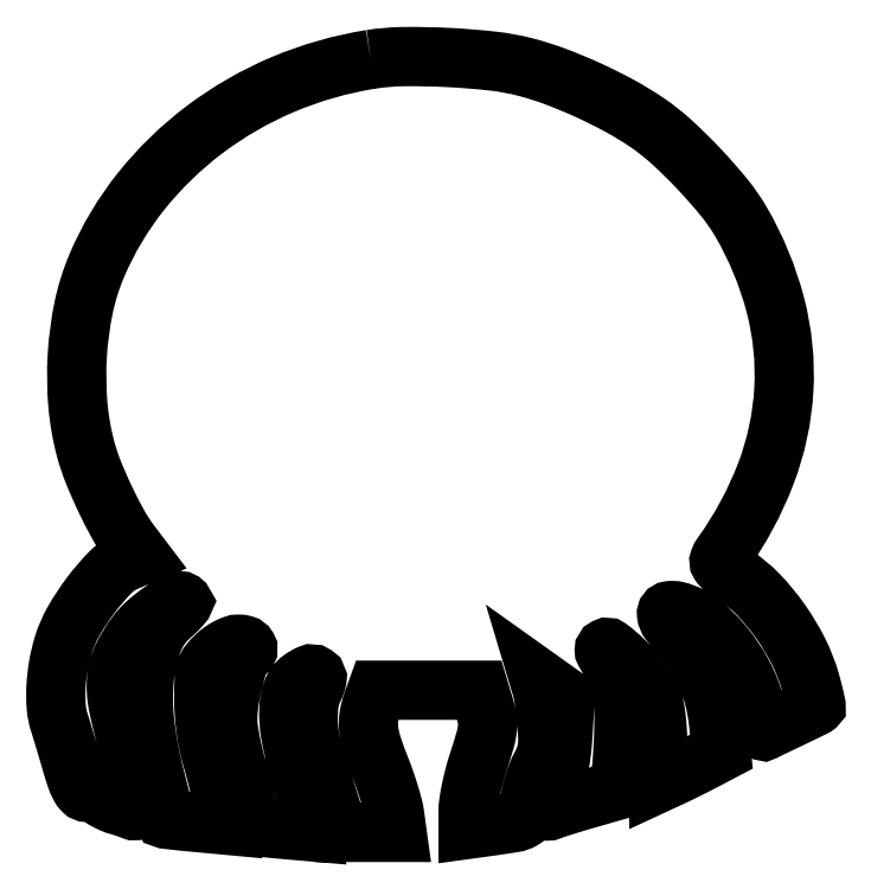
<metadata>
{"format":"dxf","ext":"dxf","renderer":"ezdxf+matplotlib","layout":"modelspace","background":"white","min_lineweight":24,"dpi":150}
</metadata>
<code>
0
SECTION
2
ENTITIES
0
POLYLINE
8
0
66
1
70
1
0
VERTEX
8
0
10
78.71
20
193
42
0.06042
0
VERTEX
8
0
10
56.83
20
186.7
42
0.06169
0
VERTEX
8
0
10
37.25
20
175.5
42
0.063
0
VERTEX
8
0
10
21.35
20
160
42
0.06815
0
VERTEX
8
0
10
10.29
20
141.5
42
0.04927
0
VERTEX
8
0
10
7.011
20
131
42
0.03646
0
VERTEX
8
0
10
5.413
20
119
42
0.0361
0
VERTEX
8
0
10
5.571
20
106.7
42
0.04492
0
VERTEX
8
0
10
7.556
20
95.5
42
0.02959
0
VERTEX
8
0
10
9.428
20
89.92
42
0.01539
0
VERTEX
8
0
10
12.38
20
83.2
42
0.01532
0
VERTEX
8
0
10
15.68
20
76.79
42
0.03577
0
VERTEX
8
0
10
18.62
20
72.28
42
0
0
VERTEX
8
0
10
21.06
20
69.05
42
0
0
VERTEX
8
0
10
17.72
20
67.66
42
0.1009
0
VERTEX
8
0
10
13.65
20
64.89
42
0.03145
0
VERTEX
8
0
10
8.805
20
59.26
42
0.03207
0
VERTEX
8
0
10
4.485
20
52.7
42
0.05598
0
VERTEX
8
0
10
1.913
20
46.74
42
0.0311
0
VERTEX
8
0
10
0.6861
20
41.57
42
0.03024
0
VERTEX
8
0
10
0.09549
20
36.24
42
0.03204
0
VERTEX
8
0
10
0.165
20
31.32
42
0.05938
0
VERTEX
8
0
10
0.946
20
27.4
42
-0.004848
0
VERTEX
8
0
10
1.444
20
25.82
42
-0.001192
0
VERTEX
8
0
10
2.23
20
23.22
42
-0.001221
0
VERTEX
8
0
10
3.116
20
20.24
42
-0.00122
0
VERTEX
8
0
10
3.988
20
17.25
42
0.01084
0
VERTEX
8
0
10
5.09
20
13.73
42
0.04036
0
VERTEX
8
0
10
6.005
20
11.6
42
0.07195
0
VERTEX
8
0
10
6.88
20
10.4
42
0.202
0
VERTEX
8
0
10
7.82
20
10
42
-0.05885
0
VERTEX
8
0
10
8.626
20
9.905
42
-0.0282
0
VERTEX
8
0
10
9.625
20
9.605
42
-0.02749
0
VERTEX
8
0
10
10.65
20
9.17
42
-0.03513
0
VERTEX
8
0
10
11.53
20
8.655
42
0.02328
0
VERTEX
8
0
10
12.43
20
8.101
42
0.01546
0
VERTEX
8
0
10
13.51
20
7.547
42
0.01558
0
VERTEX
8
0
10
14.59
20
7.073
42
0.02911
0
VERTEX
8
0
10
15.5
20
6.769
42
-0.00922
0
VERTEX
8
0
10
16.39
20
6.509
42
-0.005803
0
VERTEX
8
0
10
17.43
20
6.174
42
-0.005825
0
VERTEX
8
0
10
18.44
20
5.822
42
-0.01063
0
VERTEX
8
0
10
19.25
20
5.506
42
0.4251
0
VERTEX
8
0
10
20.58
20
6.092
42
0.1077
0
VERTEX
8
0
10
20.95
20
8.713
42
0.04022
0
VERTEX
8
0
10
20.14
20
13.88
42
0.0105
0
VERTEX
8
0
10
18
20
22
42
-0.01989
0
VERTEX
8
0
10
15.6
20
31.85
42
-0.06984
0
VERTEX
8
0
10
15.22
20
38.35
42
-0.09175
0
VERTEX
8
0
10
16.67
20
43.72
42
-0.05123
0
VERTEX
8
0
10
20.21
20
49.52
42
-0.05084
0
VERTEX
8
0
10
22.9
20
52.4
42
-0.02849
0
VERTEX
8
0
10
26.7
20
55.34
42
-0.02071
0
VERTEX
8
0
10
30.44
20
57.7
42
-0.3385
0
VERTEX
8
0
10
31.82
20
57.51
42
-0.3852
0
VERTEX
8
0
10
31.83
20
57.23
42
-0.0124
0
VERTEX
8
0
10
31.04
20
56.31
42
-0.01803
0
VERTEX
8
0
10
29.97
20
55.21
42
-0.01079
0
VERTEX
8
0
10
28.62
20
53.97
42
0.1226
0
VERTEX
8
0
10
24.32
20
47.77
42
0.06632
0
VERTEX
8
0
10
22.19
20
38.67
42
0.05344
0
VERTEX
8
0
10
22.29
20
27.27
42
0.03359
0
VERTEX
8
0
10
24.73
20
14.15
42
-0.000116
0
VERTEX
8
0
10
25.77
20
10.06
42
-0.000189
0
VERTEX
8
0
10
26.66
20
6.585
42
-1.6e-05
0
VERTEX
8
0
10
27.45
20
3.47
42
-0.02213
0
VERTEX
8
0
10
27.48
20
3.35
42
0.3362
0
VERTEX
8
0
10
27.55
20
3.283
42
0.000369
0
VERTEX
8
0
10
29.73
20
3.037
42
0.002977
0
VERTEX
8
0
10
32.19
20
2.776
42
0.001799
0
VERTEX
8
0
10
35.12
20
2.495
42
0
0
VERTEX
8
0
10
42.73
20
1.79
42
0
0
VERTEX
8
0
10
41.92
20
6.645
42
0.01247
0
VERTEX
8
0
10
41.46
20
8.995
42
0.005263
0
VERTEX
8
0
10
40.74
20
12.13
42
0.005203
0
VERTEX
8
0
10
39.9
20
15.46
42
0.006765
0
VERTEX
8
0
10
39.05
20
18.5
42
-0.02024
0
VERTEX
8
0
10
38.19
20
21.97
42
-0.01675
0
VERTEX
8
0
10
37.54
20
25.72
42
-0.0165
0
VERTEX
8
0
10
37.13
20
29.57
42
-0.01783
0
VERTEX
8
0
10
37
20
33.35
42
-0.008276
0
VERTEX
8
0
10
37.08
20
38.22
42
-0.0621
0
VERTEX
8
0
10
37.44
20
40.49
42
-0.0989
0
VERTEX
8
0
10
38.3
20
42.15
42
-0.03601
0
VERTEX
8
0
10
40.11
20
44.1
42
-0.03429
0
VERTEX
8
0
10
41.47
20
45.21
42
-0.03223
0
VERTEX
8
0
10
43
20
46.15
42
-0.03385
0
VERTEX
8
0
10
44.47
20
46.8
42
-0.08774
0
VERTEX
8
0
10
45.61
20
47
42
-0.06816
0
VERTEX
8
0
10
47.08
20
46.8
42
-0.1931
0
VERTEX
8
0
10
47.89
20
46.18
42
-0.2801
0
VERTEX
8
0
10
47.88
20
45.36
42
-0.1156
0
VERTEX
8
0
10
47.07
20
44.54
42
0.1796
0
VERTEX
8
0
10
45.86
20
42.99
42
0.01507
0
VERTEX
8
0
10
44.45
20
38.03
42
0.02109
0
VERTEX
8
0
10
43.35
20
32.7
42
0.04043
0
VERTEX
8
0
10
43
20
28.35
42
0.03493
0
VERTEX
8
0
10
43.17
20
25.94
42
0.01285
0
VERTEX
8
0
10
43.73
20
22.57
42
0.01266
0
VERTEX
8
0
10
44.53
20
18.92
42
0.01486
0
VERTEX
8
0
10
45.49
20
15.5
42
-0.008592
0
VERTEX
8
0
10
46.44
20
12.24
42
-0.009479
0
VERTEX
8
0
10
47.24
20
9.048
42
-0.008955
0
VERTEX
8
0
10
47.83
20
6.304
42
-0.04693
0
VERTEX
8
0
10
47.98
20
4.769
42
0.1103
0
VERTEX
8
0
10
48.41
20
2.931
42
0.188
0
VERTEX
8
0
10
49.54
20
1.867
42
0.06822
0
VERTEX
8
0
10
52
20
1.248
42
0.006324
0
VERTEX
8
0
10
58.25
20
0.6349
42
0
0
VERTEX
8
0
10
64
20
0.1444
42
0
0
VERTEX
8
0
10
63.41
20
4.322
42
0.01846
0
VERTEX
8
0
10
63.02
20
6.511
42
0.005215
0
VERTEX
8
0
10
62.26
20
9.89
42
0.005248
0
VERTEX
8
0
10
61.31
20
13.69
42
0.005521
0
VERTEX
8
0
10
60.29
20
17.41
42
-0.02689
0
VERTEX
8
0
10
58.62
20
24.77
42
-0.05301
0
VERTEX
8
0
10
58.24
20
30.75
42
-0.0722
0
VERTEX
8
0
10
59.09
20
35.26
42
-0.1496
0
VERTEX
8
0
10
61.17
20
38.13
42
-0.05478
0
VERTEX
8
0
10
63.36
20
39.43
42
-0.2578
0
VERTEX
8
0
10
64.77
20
39.32
42
-0.309
0
VERTEX
8
0
10
65.26
20
38.14
42
-0.06697
0
VERTEX
8
0
10
64.48
20
35.95
42
0.08841
0
VERTEX
8
0
10
63.29
20
32.14
42
0.04497
0
VERTEX
8
0
10
63.12
20
27.1
42
0.0402
0
VERTEX
8
0
10
63.9
20
21.38
42
0.03351
0
VERTEX
8
0
10
65.61
20
15.5
42
-0.004377
0
VERTEX
8
0
10
66.67
20
12.51
42
-0.003634
0
VERTEX
8
0
10
67.75
20
9.308
42
-0.003669
0
VERTEX
8
0
10
68.69
20
6.361
42
-0.009896
0
VERTEX
8
0
10
69.31
20
4.25
42
0
0
VERTEX
8
0
10
70.45
20
0
42
0
0
VERTEX
8
0
10
77.86
20
0
42
0
0
VERTEX
8
0
10
85.27
20
0
42
0
0
VERTEX
8
0
10
84.68
20
4.312
42
0.02994
0
VERTEX
8
0
10
84.25
20
6.482
42
0.01005
0
VERTEX
8
0
10
83.37
20
9.592
42
0.009957
0
VERTEX
8
0
10
82.25
20
13
42
0.01123
0
VERTEX
8
0
10
81.04
20
16.23
42
-0.01645
0
VERTEX
8
0
10
79.06
20
21.71
42
-0.04909
0
VERTEX
8
0
10
78.2
20
25.61
42
-0.06539
0
VERTEX
8
0
10
78.24
20
28.93
42
-0.05118
0
VERTEX
8
0
10
79.11
20
32.43
42
0
0
VERTEX
8
0
10
80.22
20
35.5
42
0
0
VERTEX
8
0
10
93.03
20
35.5
42
0
0
VERTEX
8
0
10
105.8
20
35.5
42
0
0
VERTEX
8
0
10
106.9
20
31.88
42
-0.02729
0
VERTEX
8
0
10
107.7
20
28.52
42
-0.07002
0
VERTEX
8
0
10
107.8
20
26.03
42
-0.04718
0
VERTEX
8
0
10
107.3
20
23.08
42
-0.007372
0
VERTEX
8
0
10
105.5
20
17.4
42
0.01503
0
VERTEX
8
0
10
104.5
20
14.14
42
0.0131
0
VERTEX
8
0
10
103.7
20
10.68
42
0.01328
0
VERTEX
8
0
10
103.2
20
7.503
42
0.03749
0
VERTEX
8
0
10
103
20
5.259
42
0
0
VERTEX
8
0
10
103
20
0.7729
42
0
0
VERTEX
8
0
10
107.8
20
1.424
42
0.005868
0
VERTEX
8
0
10
114.5
20
2.431
42
0.09583
0
VERTEX
8
0
10
116.6
20
3.214
42
0.1901
0
VERTEX
8
0
10
117.7
20
4.62
42
0.0364
0
VERTEX
8
0
10
118.4
20
7.826
42
-0.02677
0
VERTEX
8
0
10
118.8
20
9.92
42
-0.01685
0
VERTEX
8
0
10
119.4
20
12.32
42
-0.01691
0
VERTEX
8
0
10
120.3
20
14.64
42
-0.02953
0
VERTEX
8
0
10
121.1
20
16.49
42
0.03225
0
VERTEX
8
0
10
122.2
20
18.83
42
0.05387
0
VERTEX
8
0
10
122.7
20
20.92
42
0.04369
0
VERTEX
8
0
10
122.9
20
23.37
42
0.01447
0
VERTEX
8
0
10
122.7
20
26.97
42
0.007105
0
VERTEX
8
0
10
122.4
20
29.65
42
0.007278
0
VERTEX
8
0
10
122.1
20
32.3
42
0.007091
0
VERTEX
8
0
10
121.7
20
34.59
42
0.03012
0
VERTEX
8
0
10
121.4
20
35.94
42
0
0
VERTEX
8
0
10
120.7
20
38.37
42
0
0
VERTEX
8
0
10
124
20
36.03
42
0
0
VERTEX
8
0
10
127.3
20
33.68
42
0
0
VERTEX
8
0
10
126.7
20
24.59
42
-0.01394
0
VERTEX
8
0
10
126.3
20
20.4
42
-0.01668
0
VERTEX
8
0
10
125.7
20
16.47
42
-0.01821
0
VERTEX
8
0
10
125
20
12.99
42
-0.03024
0
VERTEX
8
0
10
124
20
10.13
42
0.00417
0
VERTEX
8
0
10
122.8
20
6.824
42
0.07216
0
VERTEX
8
0
10
122.5
20
5.698
42
0.4296
0
VERTEX
8
0
10
122.8
20
5.345
42
0.1053
0
VERTEX
8
0
10
123.7
20
5.512
42
-0.02143
0
VERTEX
8
0
10
124.8
20
5.923
42
-0.002843
0
VERTEX
8
0
10
127.2
20
6.679
42
-0.003291
0
VERTEX
8
0
10
130
20
7.541
42
-0.002757
0
VERTEX
8
0
10
133
20
8.419
42
0
0
VERTEX
8
0
10
140.5
20
10.57
42
0
0
VERTEX
8
0
10
141.2
20
15.03
42
0.01802
0
VERTEX
8
0
10
141.4
20
17.35
42
0.005646
0
VERTEX
8
0
10
141.7
20
20.84
42
0.005633
0
VERTEX
8
0
10
141.8
20
24.74
42
0.006204
0
VERTEX
8
0
10
141.9
20
28.52
42
0.008135
0
VERTEX
8
0
10
141.9
20
33.75
42
0.04114
0
VERTEX
8
0
10
141.6
20
36.65
42
0.06358
0
VERTEX
8
0
10
140.9
20
38.84
42
0.03854
0
VERTEX
8
0
10
139.5
20
41.21
42
-0.0065
0
VERTEX
8
0
10
138.5
20
42.66
42
-0.00932
0
VERTEX
8
0
10
137.7
20
43.98
42
-0.005725
0
VERTEX
8
0
10
137.1
20
45.09
42
-0.1284
0
VERTEX
8
0
10
137
20
45.45
42
-0.6137
0
VERTEX
8
0
10
138.2
20
46.04
42
-0.03843
0
VERTEX
8
0
10
142
20
42.78
42
-0.03119
0
VERTEX
8
0
10
146.2
20
37.98
42
-0.05902
0
VERTEX
8
0
10
148.9
20
33.57
42
-0.05901
0
VERTEX
8
0
10
149.5
20
31.76
42
-0.01681
0
VERTEX
8
0
10
149.9
20
28.84
42
-0.01575
0
VERTEX
8
0
10
150.3
20
25.3
42
-0.01203
0
VERTEX
8
0
10
150.4
20
21.42
42
0
0
VERTEX
8
0
10
150.5
20
12.34
42
0
0
VERTEX
8
0
10
154
20
13.96
42
0.004697
0
VERTEX
8
0
10
155.7
20
14.74
42
0.002256
0
VERTEX
8
0
10
157.8
20
15.77
42
0.002236
0
VERTEX
8
0
10
159.9
20
16.87
42
0.003196
0
VERTEX
8
0
10
161.9
20
17.87
42
0
0
VERTEX
8
0
10
166.2
20
20.16
42
0
0
VERTEX
8
0
10
165.6
20
27.1
42
0.03782
0
VERTEX
8
0
10
164.5
20
33.37
42
0.03936
0
VERTEX
8
0
10
162.4
20
39.33
42
0.04031
0
VERTEX
8
0
10
159.6
20
44.75
42
0.04421
0
VERTEX
8
0
10
155.9
20
49.47
42
-0.02202
0
VERTEX
8
0
10
153.3
20
52.55
42
-0.1362
0
VERTEX
8
0
10
152.5
20
54.46
42
-0.4043
0
VERTEX
8
0
10
153.2
20
55.34
42
-0.09941
0
VERTEX
8
0
10
155.3
20
55.24
42
-0.1065
0
VERTEX
8
0
10
160.9
20
52.43
42
-0.05216
0
VERTEX
8
0
10
166.7
20
46.74
42
-0.04955
0
VERTEX
8
0
10
171.6
20
39.46
42
-0.05974
0
VERTEX
8
0
10
174.6
20
31.8
42
0.008171
0
VERTEX
8
0
10
175.3
20
29.2
42
0.01405
0
VERTEX
8
0
10
176
20
27.06
42
0.00802
0
VERTEX
8
0
10
176.7
20
25.38
42
0.457
0
VERTEX
8
0
10
176.9
20
25.28
42
-0.01668
0
VERTEX
8
0
10
177.4
20
25.49
42
-0.000482
0
VERTEX
8
0
10
179.1
20
26.34
42
-0.000973
0
VERTEX
8
0
10
181.2
20
27.33
42
-0.00067
0
VERTEX
8
0
10
183.5
20
28.45
42
0.001234
0
VERTEX
8
0
10
185.8
20
29.56
42
0.00189
0
VERTEX
8
0
10
187.8
20
30.53
42
0.000634
0
VERTEX
8
0
10
189.6
20
31.38
42
0.05249
0
VERTEX
8
0
10
189.8
20
31.54
42
0.2841
0
VERTEX
8
0
10
189.9
20
31.78
42
0.003439
0
VERTEX
8
0
10
189.5
20
33.43
42
0.008976
0
VERTEX
8
0
10
189.1
20
35.38
42
0.005598
0
VERTEX
8
0
10
188.5
20
37.64
42
0.04772
0
VERTEX
8
0
10
185.5
20
45.18
42
0.037
0
VERTEX
8
0
10
181
20
52.74
42
0.03761
0
VERTEX
8
0
10
175.5
20
59.37
42
0.05705
0
VERTEX
8
0
10
169.7
20
64.14
42
-0.008162
0
VERTEX
8
0
10
166.8
20
66.14
42
-0.1014
0
VERTEX
8
0
10
165.8
20
67.11
42
-0.2344
0
VERTEX
8
0
10
165.7
20
68.05
42
-0.06494
0
VERTEX
8
0
10
166.5
20
69.38
42
0.06432
0
VERTEX
8
0
10
177.3
20
89.51
42
0.0776
0
VERTEX
8
0
10
181.8
20
110.5
42
0.07846
0
VERTEX
8
0
10
179.7
20
131.7
42
0.06765
0
VERTEX
8
0
10
171.2
20
152.4
42
0.03931
0
VERTEX
8
0
10
167
20
158.5
42
0.0184
0
VERTEX
8
0
10
160.7
20
165.6
42
0.01843
0
VERTEX
8
0
10
153.8
20
172.4
42
0.03579
0
VERTEX
8
0
10
147.7
20
177.2
42
0.02454
0
VERTEX
8
0
10
141
20
181.3
42
0.01742
0
VERTEX
8
0
10
133
20
185.3
42
0.01748
0
VERTEX
8
0
10
124.9
20
188.7
42
0.02583
0
VERTEX
8
0
10
117.5
20
191
42
0.03602
0
VERTEX
8
0
10
109.3
20
192.5
42
0.01525
0
VERTEX
8
0
10
98.13
20
193.4
42
0.01523
0
VERTEX
8
0
10
86.95
20
193.7
42
0.03676
0
SEQEND
0
ENDSEC
0
EOF

</code>
